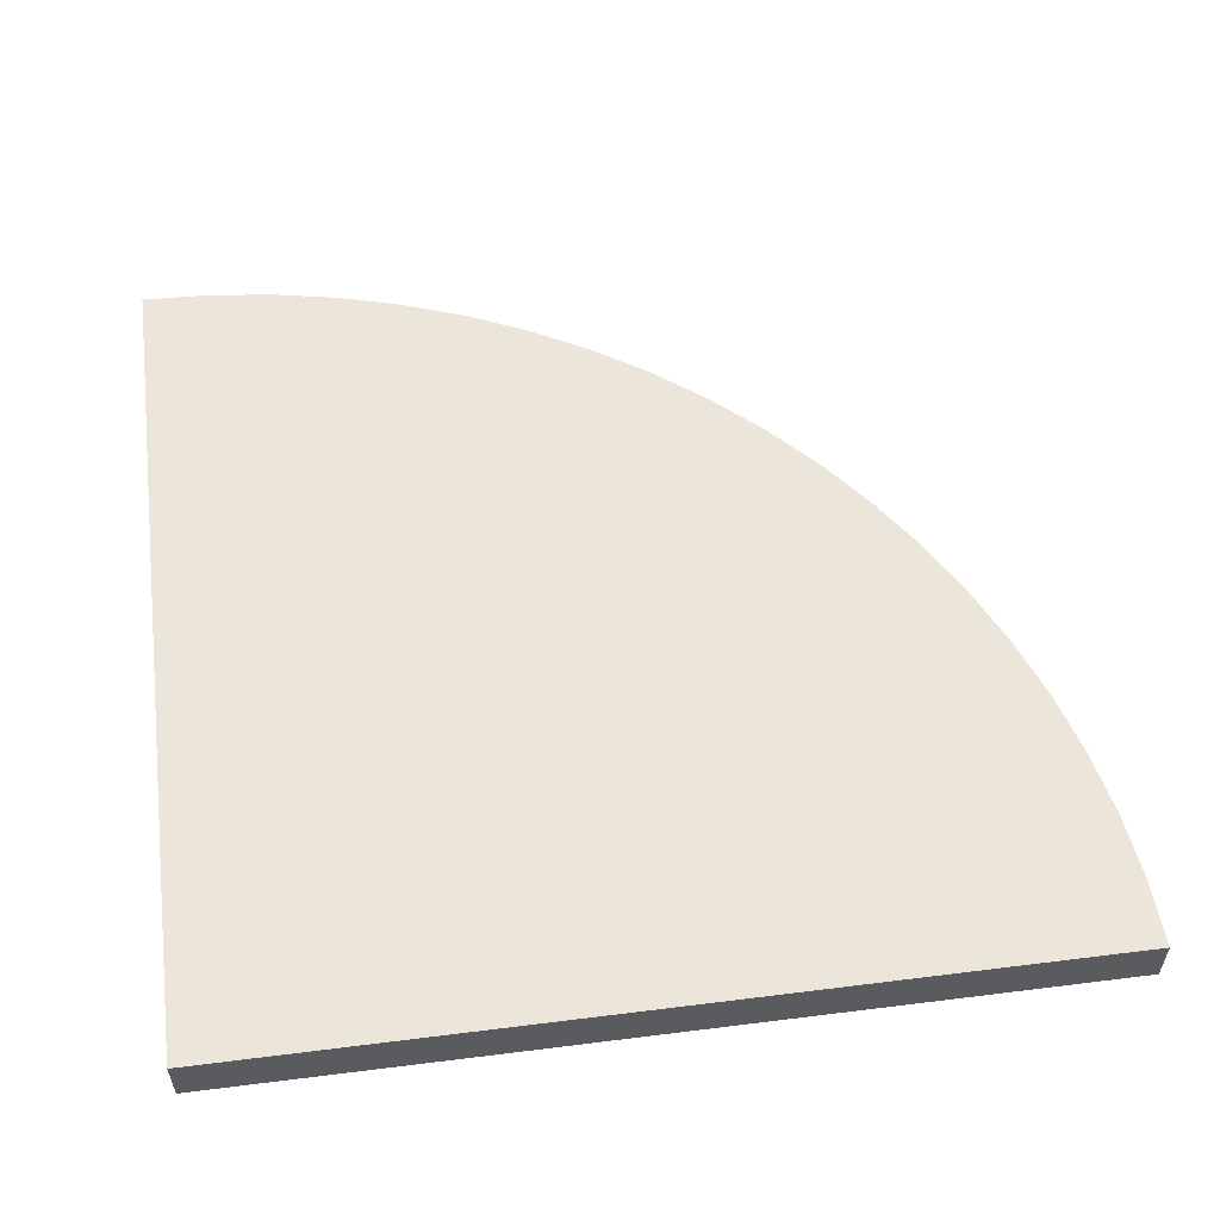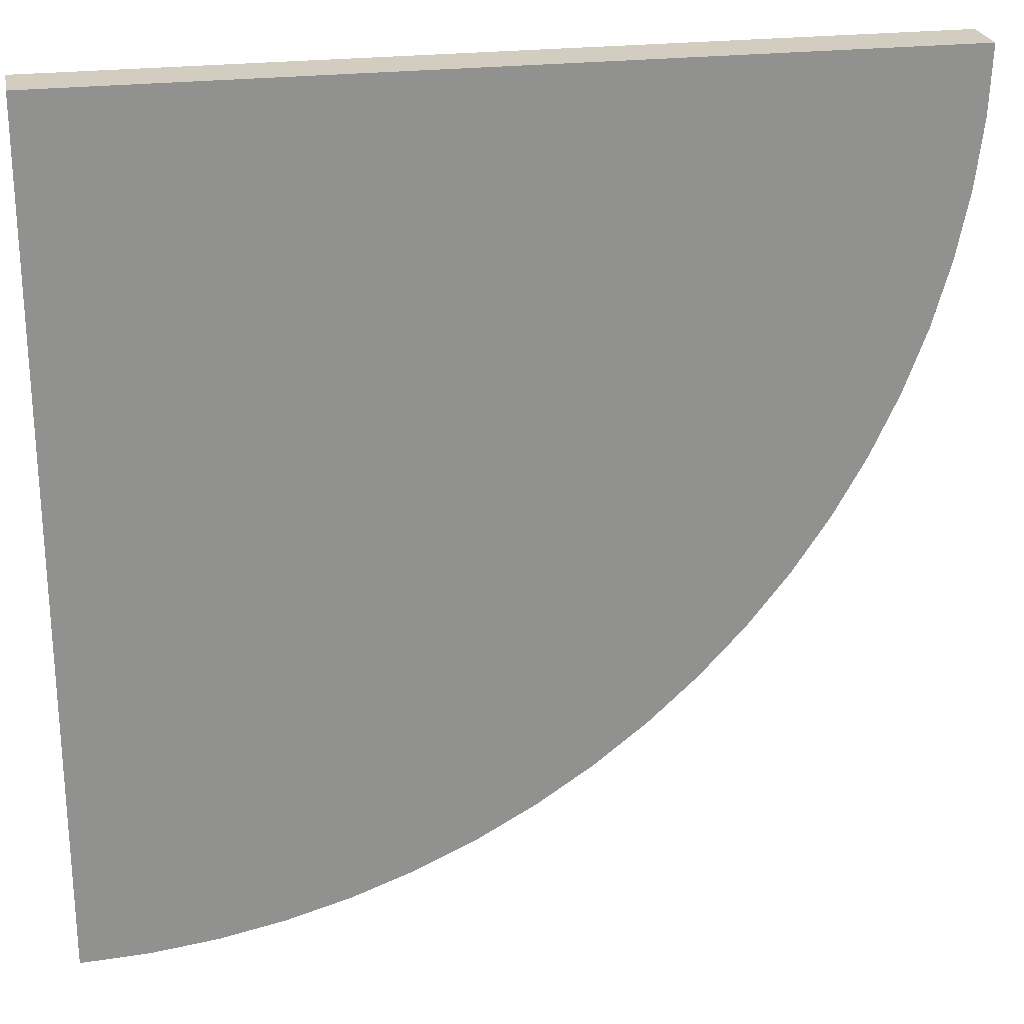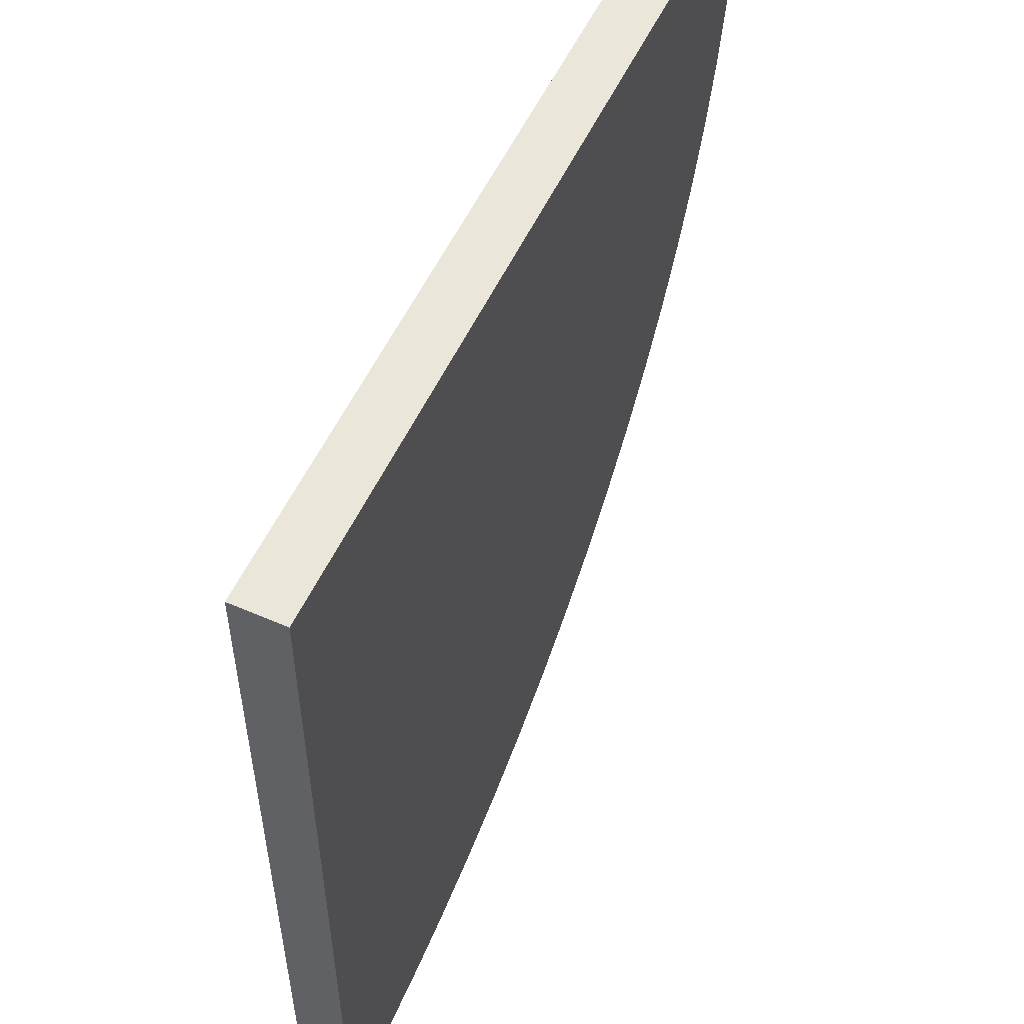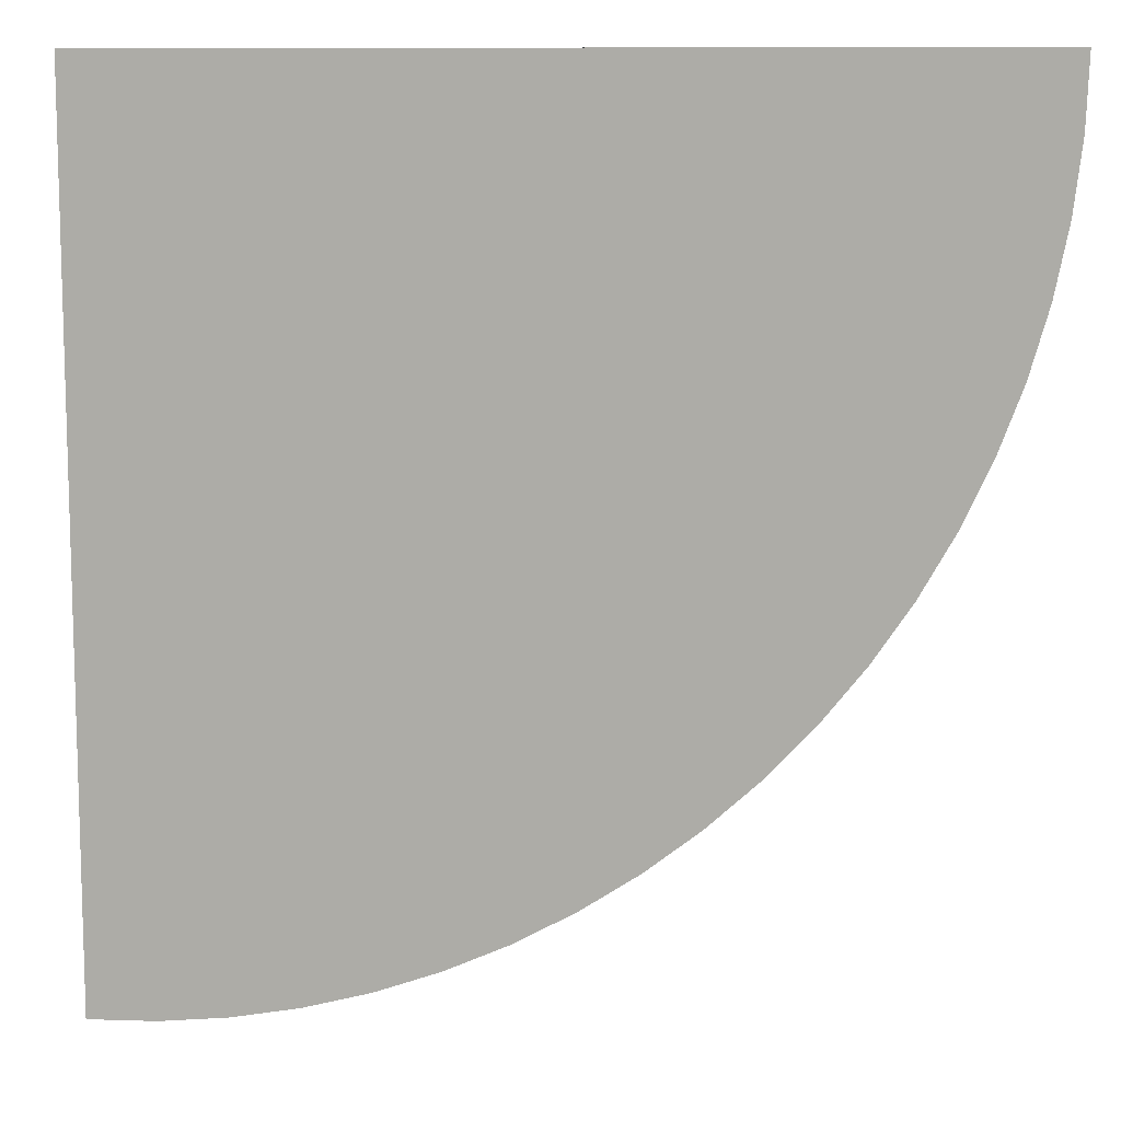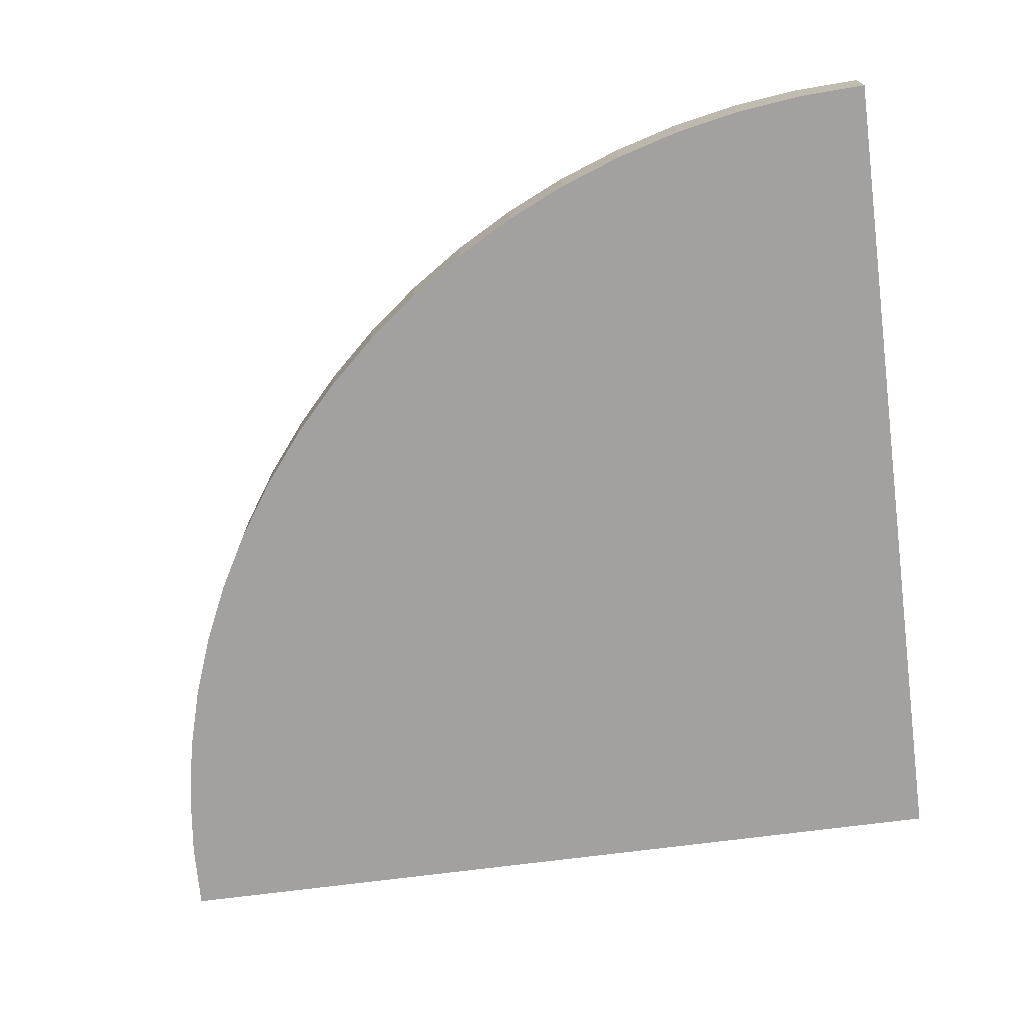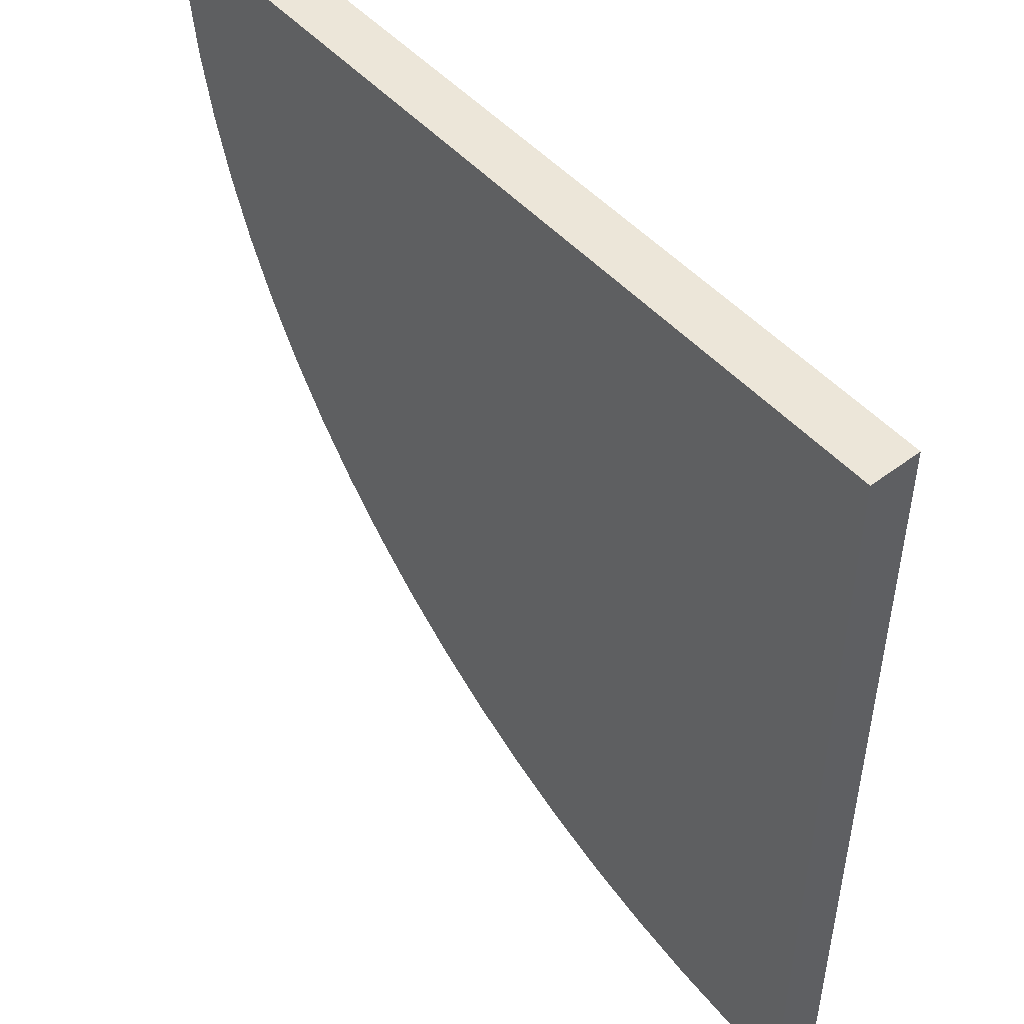
<metadata>
{"format":"obj","ext":"obj","renderer":"f3d","projection":"perspective","resolution":1024,"background":"white","views":[{"elev":55.6,"azim":-7.5,"up":"+Y"},{"elev":24.4,"azim":-10.9,"up":"+Z"},{"elev":54.9,"azim":-65.3,"up":"+Z"},{"elev":10.4,"azim":10.7,"up":"+Z"},{"elev":-72.2,"azim":-172.7,"up":"+Y"},{"elev":49.2,"azim":-129.9,"up":"+Z"}]}
</metadata>
<code>
o Lane.004
v 2 -0.12 2
v -2 -0.12 -2
v 2 0.12 2
v -2 0.12 -2
v -2 0.12 2
v -2 -0.12 2
v -2 -0.12 -2
v 2 -0.12 2
v -1.686 -0.12 -1.988
v -1.374 -0.12 -1.951
v -1.066 -0.12 -1.889
v -0.7639 -0.12 -1.804
v -0.4693 -0.12 -1.696
v -0.184 -0.12 -1.564
v 0.08999 -0.12 -1.411
v 0.3511 -0.12 -1.236
v 0.5978 -0.12 -1.042
v 0.8284 -0.12 -0.8284
v 1.042 -0.12 -0.5978
v 1.236 -0.12 -0.3511
v 1.411 -0.12 -0.08999
v 1.564 -0.12 0.184
v 1.696 -0.12 0.4693
v 1.804 -0.12 0.7639
v 1.889 -0.12 1.066
v 1.951 -0.12 1.374
v 1.988 -0.12 1.686
v 2 0.12 2
v -2 0.12 -2
v 1.988 0.12 1.686
v 1.951 0.12 1.374
v 1.889 0.12 1.066
v 1.804 0.12 0.7639
v 1.696 0.12 0.4693
v 1.564 0.12 0.184
v 1.411 0.12 -0.08999
v 1.236 0.12 -0.3511
v 1.042 0.12 -0.5978
v 0.8284 0.12 -0.8284
v 0.5978 0.12 -1.042
v 0.3511 0.12 -1.236
v 0.08999 0.12 -1.411
v -0.184 0.12 -1.564
v -0.4693 0.12 -1.696
v -0.7639 0.12 -1.804
v -1.066 0.12 -1.889
v -1.374 0.12 -1.951
v -1.686 0.12 -1.988
v 2 0.12 2
v -2 0.12 -2
v -2 0.12 2
v 2 -0.12 2
v -1.374 -0.12 -1.951
v -1.066 -0.12 -1.889
v -0.4693 -0.12 -1.696
v -0.184 -0.12 -1.564
v 0.08999 -0.12 -1.411
v 0.3511 -0.12 -1.236
v 0.8284 -0.12 -0.8284
v 1.042 -0.12 -0.5978
v 1.236 -0.12 -0.3511
v 1.411 -0.12 -0.08999
v 1.564 -0.12 0.184
v 1.696 -0.12 0.4693
v 1.804 -0.12 0.7639
v 1.889 -0.12 1.066
v 1.951 -0.12 1.374
v 1.988 -0.12 1.686
v 2 0.12 2
v -2 0.12 -2
v 1.988 0.12 1.686
v 1.951 0.12 1.374
v 1.889 0.12 1.066
v 1.804 0.12 0.7639
v 1.696 0.12 0.4693
v 1.564 0.12 0.184
v 1.411 0.12 -0.08999
v 1.236 0.12 -0.3511
v 1.042 0.12 -0.5978
v 0.8284 0.12 -0.8284
v 0.5978 0.12 -1.042
v 0.3511 0.12 -1.236
v 0.08999 0.12 -1.411
v -0.184 0.12 -1.564
v -0.4693 0.12 -1.696
v -0.7639 0.12 -1.804
v -1.066 0.12 -1.889
v -1.374 0.12 -1.951
v -1.686 0.12 -1.988
f 1 3 5 6
f 6 5 4 2
f 8 28 3 1
f 28 30 31 32 33 34 35 36 37 38 39 40 41 42 43 44 45 46 47 48 29 4 5 3
f 2 7 9 10 11 12 13 14 15 16 17 18 19 20 21 22 23 24 25 26 27 8 1 6
f 28 8 27 30
f 30 27 26 31
f 31 26 25 32
f 32 25 24 33
f 33 24 23 34
f 34 23 22 35
f 35 22 21 36
f 36 21 20 37
f 37 20 19 38
f 38 19 18 39
f 39 18 17 40
f 40 17 16 41
f 41 16 15 42
f 42 15 14 43
f 43 14 13 44
f 44 13 12 45
f 45 12 11 46
f 46 11 10 47
f 47 10 9 48
f 48 9 7 29
f 2 4 29 7
f 69 71 72 73 74 75 76 77 78 79 80 81 82 83 84 85 86 87 88 89 70 50 51 49
f 69 52 68 71
f 71 68 67 72
f 72 67 66 73
f 73 66 65 74
f 74 65 64 75
f 75 64 63 76
f 76 63 62 77
f 77 62 61 78
f 78 61 60 79
f 79 60 59 80
f 82 58 57 83
f 83 57 56 84
f 84 56 55 85
f 87 54 53 88

</code>
